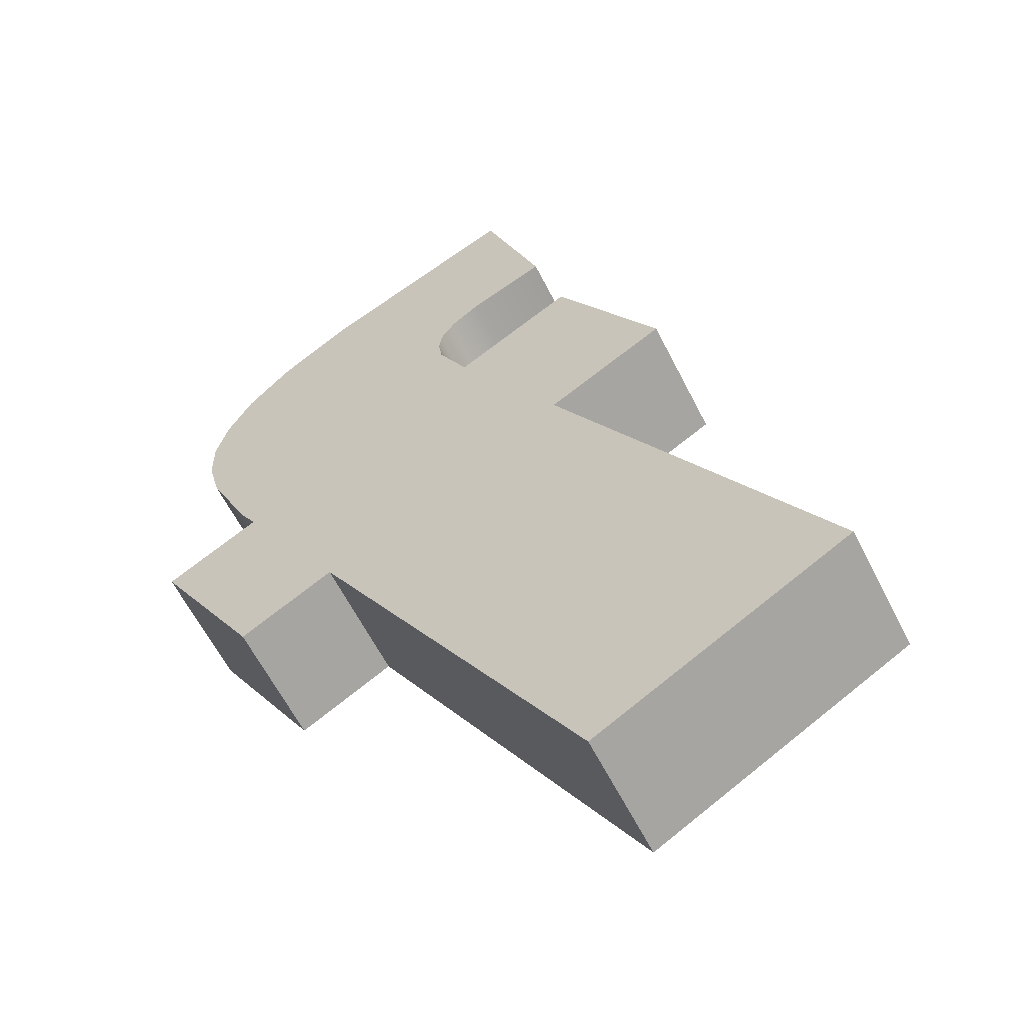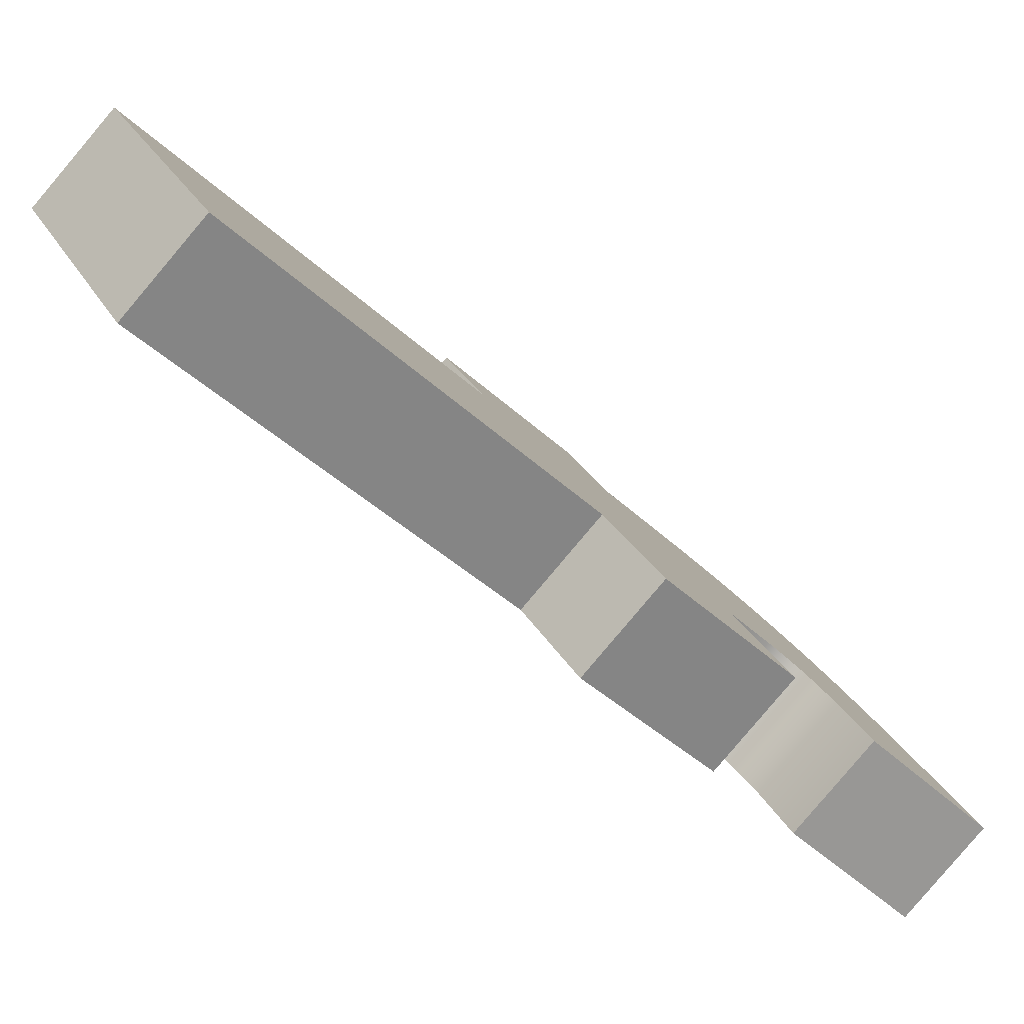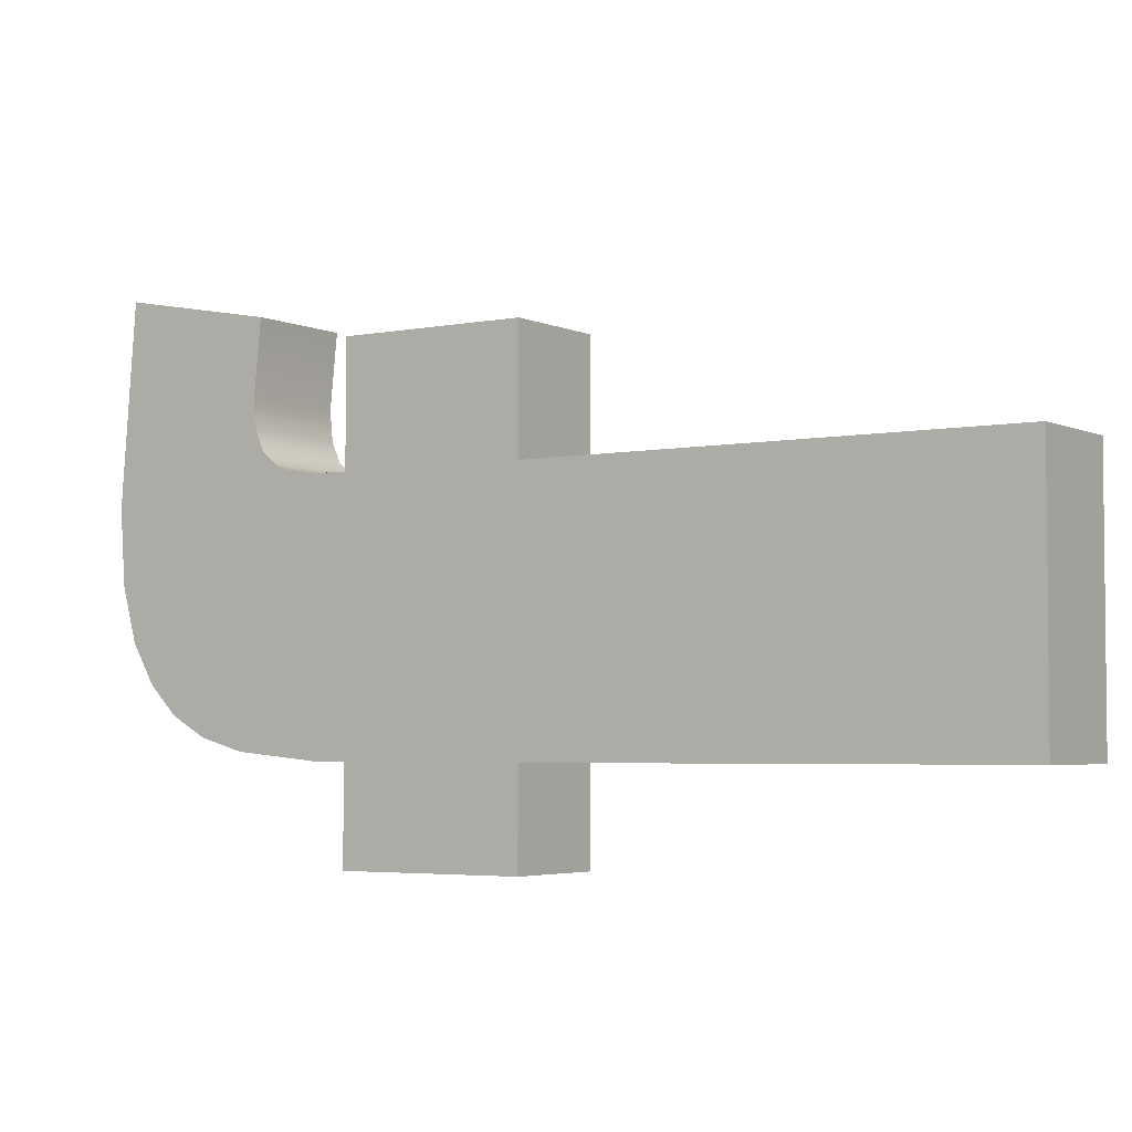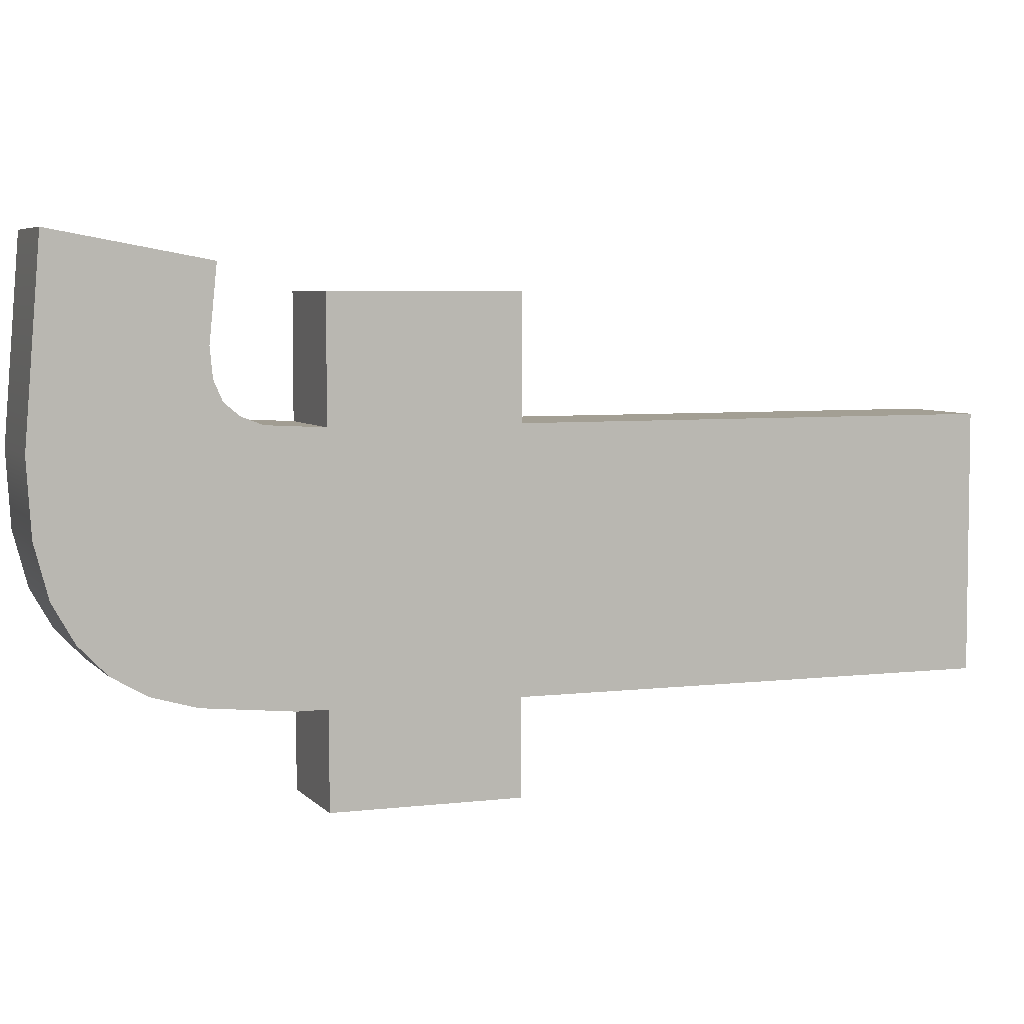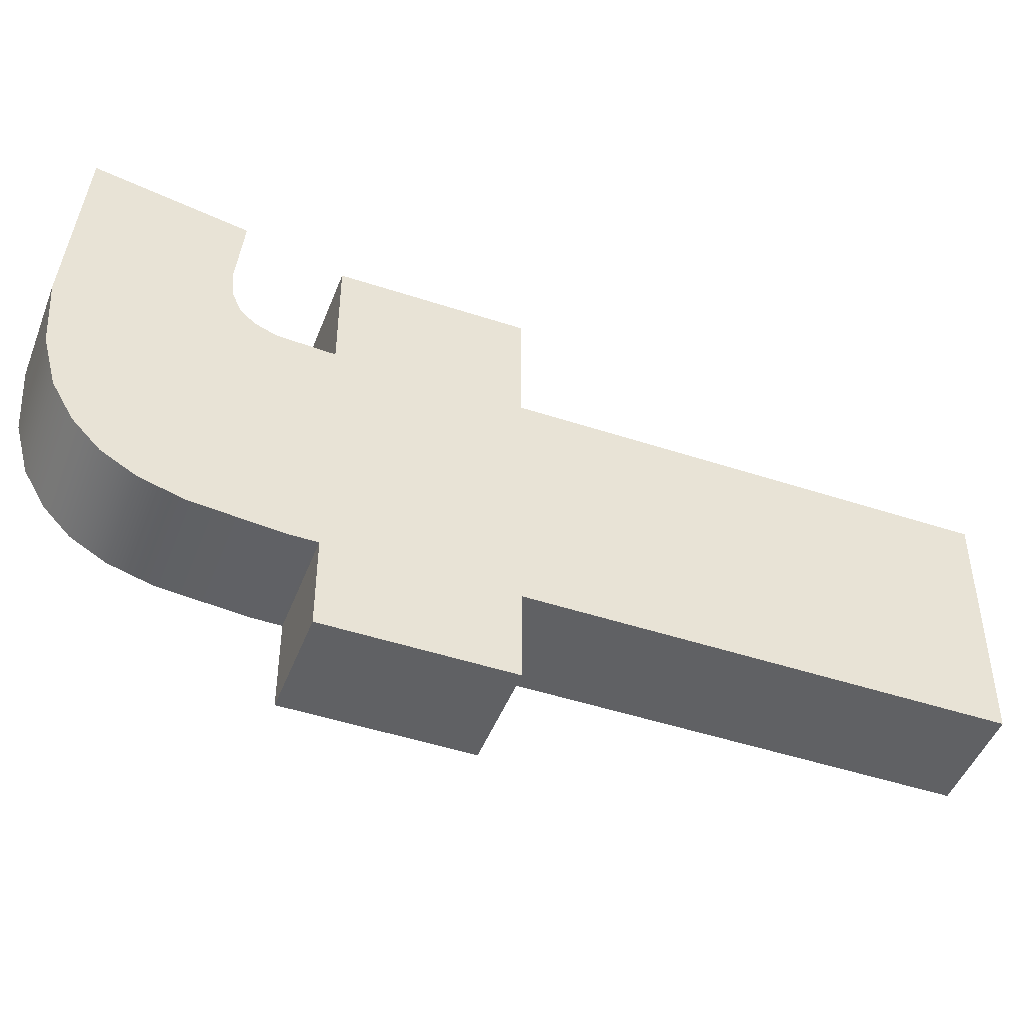
<metadata>
{"format":"obj","ext":"obj","renderer":"f3d","projection":"perspective","resolution":1024,"background":"white","views":[{"elev":67.3,"azim":50.7,"up":"+Z"},{"elev":28.8,"azim":155.9,"up":"+Z"},{"elev":-3.9,"azim":-11.2,"up":"+Y"},{"elev":5.3,"azim":-65.9,"up":"+Y"},{"elev":-46.9,"azim":-65.6,"up":"+Y"}]}
</metadata>
<code>
o mesh2/mesh2-geometry#mesh2-geometry
v -0.3062 0.2175 0.3294
v -0.3036 0.2179 0.3321
v -0.3029 0.2178 0.3328
v -0.3039 0.218 0.3318
v -0.3042 0.2178 0.3342
v -0.3005 0.2178 0.3352
v -0.304 0.2182 0.3316
v -0.305 0.2179 0.3335
v -0.3029 0.22 0.3328
v -0.2945 0.2178 0.3412
v -0.306 0.2209 0.3296
v -0.3052 0.218 0.3332
v -0.3076 0.2175 0.3308
v -0.3042 0.22 0.3342
v -0.3062 0.2162 0.3295
v -0.2959 0.2178 0.3425
v -0.3005 0.22 0.3352
v -0.3042 0.2186 0.3315
v -0.3054 0.2182 0.333
v -0.3019 0.2178 0.3365
v -0.3019 0.22 0.3365
v -0.306 0.2152 0.3297
v -0.3075 0.2162 0.3309
v -0.2945 0.2133 0.3412
v -0.3074 0.2209 0.331
v -0.3042 0.2191 0.3315
v -0.3055 0.2186 0.3329
v -0.3057 0.2145 0.33
v -0.3074 0.2152 0.3311
v -0.2959 0.2133 0.3425
v -0.3044 0.2134 0.3313
v -0.3055 0.2204 0.333
v -0.3041 0.2204 0.3316
v -0.3056 0.2191 0.3329
v -0.3054 0.214 0.3303
v -0.3071 0.2145 0.3313
v -0.3042 0.2133 0.3342
v -0.3019 0.2133 0.3365
v -0.3005 0.2133 0.3352
v -0.3049 0.2137 0.3308
v -0.3067 0.214 0.3317
v -0.3046 0.2133 0.3338
v -0.3029 0.2133 0.3328
v -0.3063 0.2137 0.3321
v -0.3042 0.2116 0.3342
v -0.3057 0.2134 0.3327
v -0.3019 0.2116 0.3365
v -0.3032 0.2133 0.3324
v -0.3005 0.2116 0.3352
v -0.3029 0.2116 0.3328
f 1 2 3
f 2 1 4
f 2 5 3
f 6 1 3
f 4 1 7
f 4 8 2
f 5 2 8
f 5 9 3
f 10 1 6
f 9 6 3
f 7 1 11
f 7 12 4
f 8 4 12
f 8 13 5
f 9 5 14
f 10 15 1
f 6 16 10
f 6 9 17
f 13 11 1
f 7 11 18
f 12 7 19
f 12 13 8
f 5 13 20
f 5 21 14
f 21 9 14
f 10 22 15
f 23 1 15
f 16 6 20
f 16 24 10
f 9 21 17
f 17 20 6
f 11 13 25
f 1 23 13
f 18 11 26
f 27 7 18
f 7 27 19
f 19 13 12
f 13 16 20
f 21 5 20
f 10 28 22
f 29 15 22
f 15 29 23
f 24 16 30
f 24 31 10
f 20 17 21
f 13 19 25
f 32 11 25
f 23 16 13
f 26 11 33
f 34 18 26
f 18 34 27
f 25 19 27
f 10 35 28
f 36 22 28
f 22 36 29
f 29 16 23
f 37 30 16
f 38 24 30
f 39 31 24
f 10 31 40
f 11 32 33
f 25 34 32
f 32 26 33
f 26 32 34
f 25 27 34
f 10 40 35
f 41 28 35
f 28 41 36
f 36 16 29
f 37 38 30
f 37 16 42
f 24 38 39
f 43 31 39
f 31 44 40
f 40 41 35
f 41 16 36
f 45 38 37
f 42 16 46
f 42 43 37
f 47 39 38
f 31 43 48
f 49 43 39
f 44 31 46
f 41 40 44
f 44 16 41
f 38 45 47
f 43 45 37
f 46 16 44
f 46 48 42
f 43 42 48
f 39 47 49
f 48 46 31
f 43 49 50
f 45 49 47
f 45 43 50
f 49 45 50
f 3 2 1
f 4 1 2
f 3 5 2
f 3 1 6
f 7 1 4
f 2 8 4
f 8 2 5
f 3 9 5
f 6 1 10
f 3 6 9
f 11 1 7
f 4 12 7
f 12 4 8
f 5 13 8
f 14 5 9
f 1 15 10
f 10 16 6
f 17 9 6
f 1 11 13
f 18 11 7
f 19 7 12
f 8 13 12
f 20 13 5
f 14 21 5
f 14 9 21
f 15 22 10
f 15 1 23
f 20 6 16
f 10 24 16
f 17 21 9
f 6 20 17
f 25 13 11
f 13 23 1
f 26 11 18
f 18 7 27
f 19 27 7
f 12 13 19
f 20 16 13
f 20 5 21
f 22 28 10
f 22 15 29
f 23 29 15
f 30 16 24
f 10 31 24
f 21 17 20
f 25 19 13
f 25 11 32
f 13 16 23
f 33 11 26
f 26 18 34
f 27 34 18
f 27 19 25
f 28 35 10
f 28 22 36
f 29 36 22
f 23 16 29
f 16 30 37
f 30 24 38
f 24 31 39
f 40 31 10
f 33 32 11
f 32 34 25
f 33 26 32
f 34 32 26
f 34 27 25
f 35 40 10
f 35 28 41
f 36 41 28
f 29 16 36
f 30 38 37
f 42 16 37
f 39 38 24
f 39 31 43
f 40 44 31
f 35 41 40
f 36 16 41
f 37 38 45
f 46 16 42
f 37 43 42
f 38 39 47
f 48 43 31
f 39 43 49
f 46 31 44
f 44 40 41
f 41 16 44
f 47 45 38
f 37 45 43
f 44 16 46
f 42 48 46
f 48 42 43
f 49 47 39
f 31 46 48
f 50 49 43
f 47 49 45
f 50 43 45
f 50 45 49

</code>
